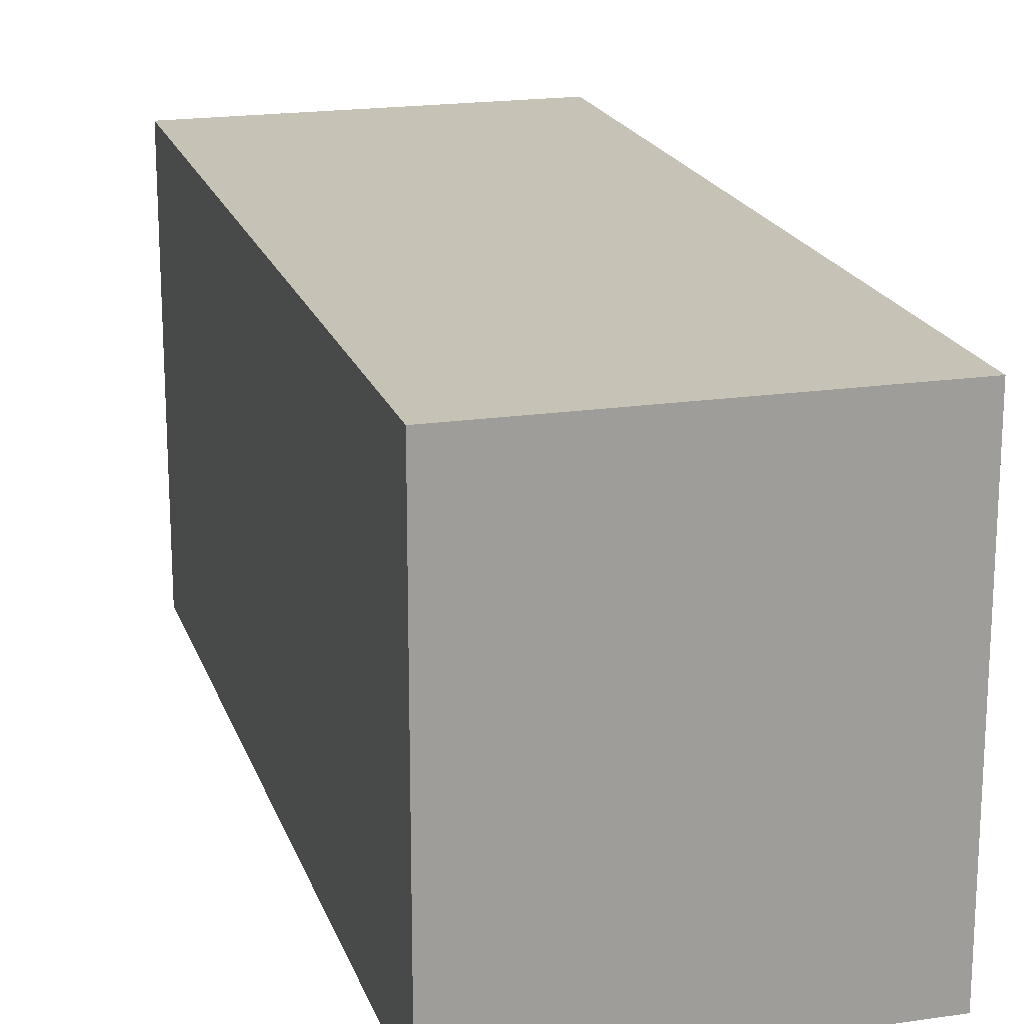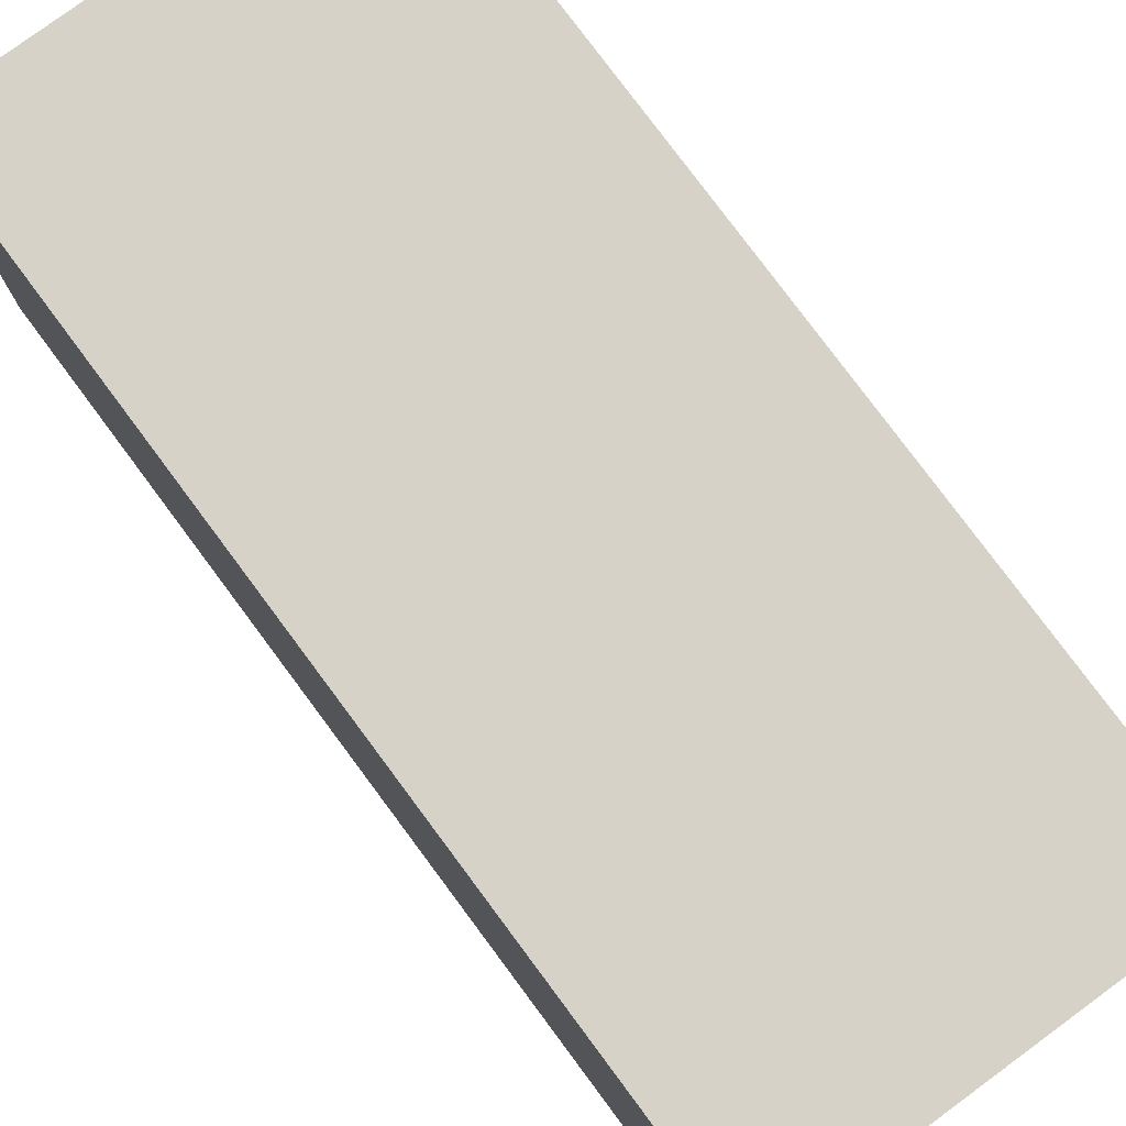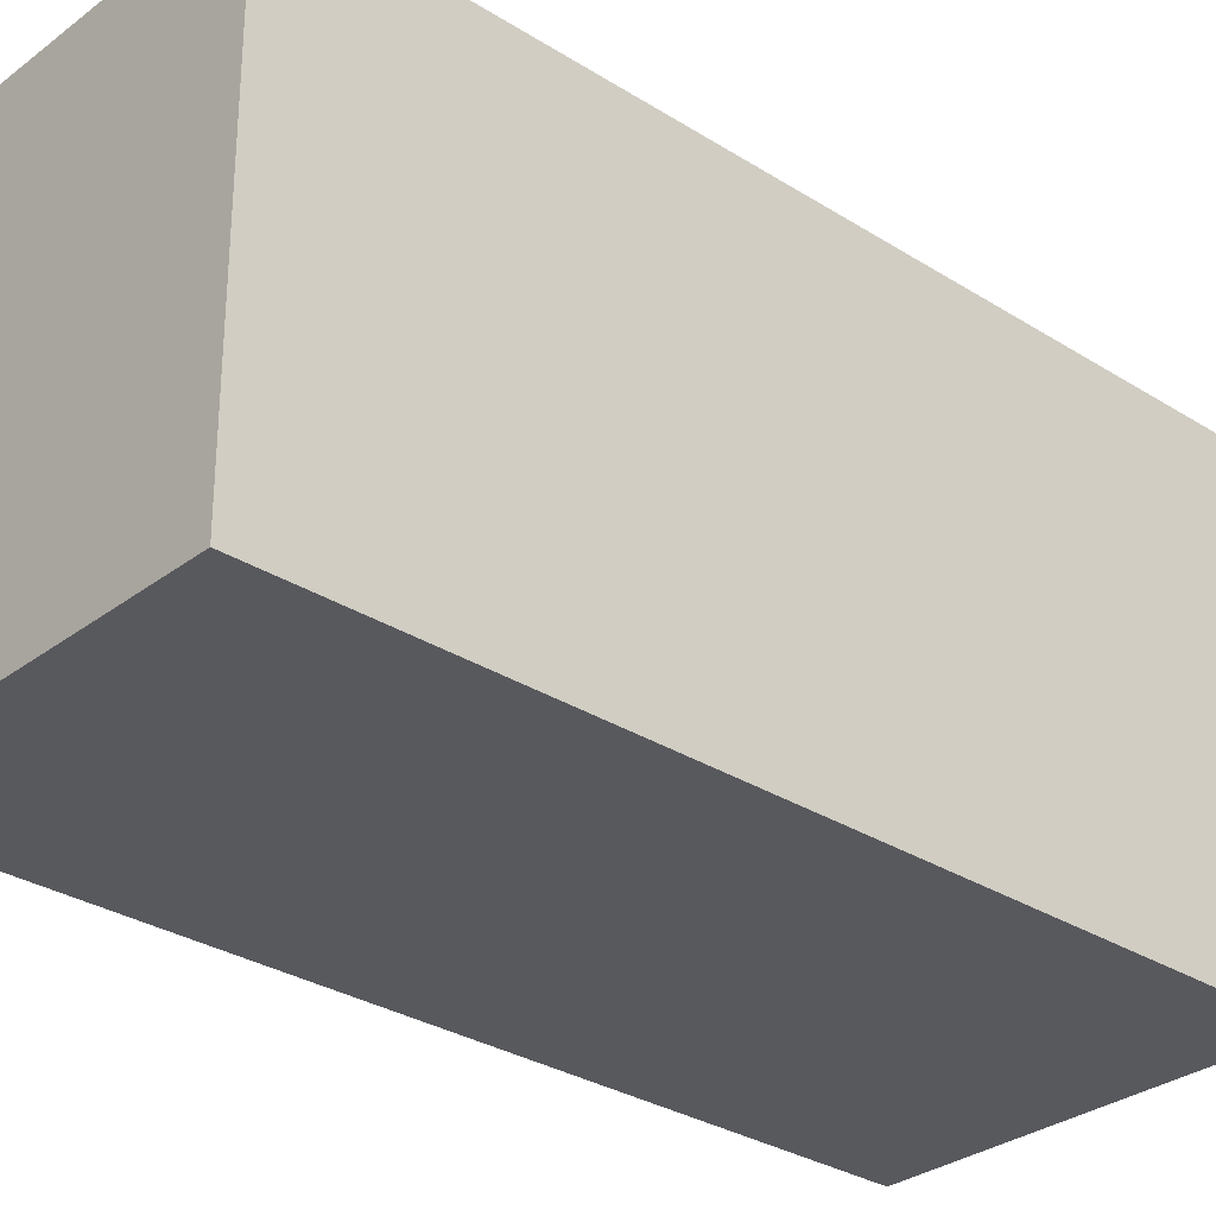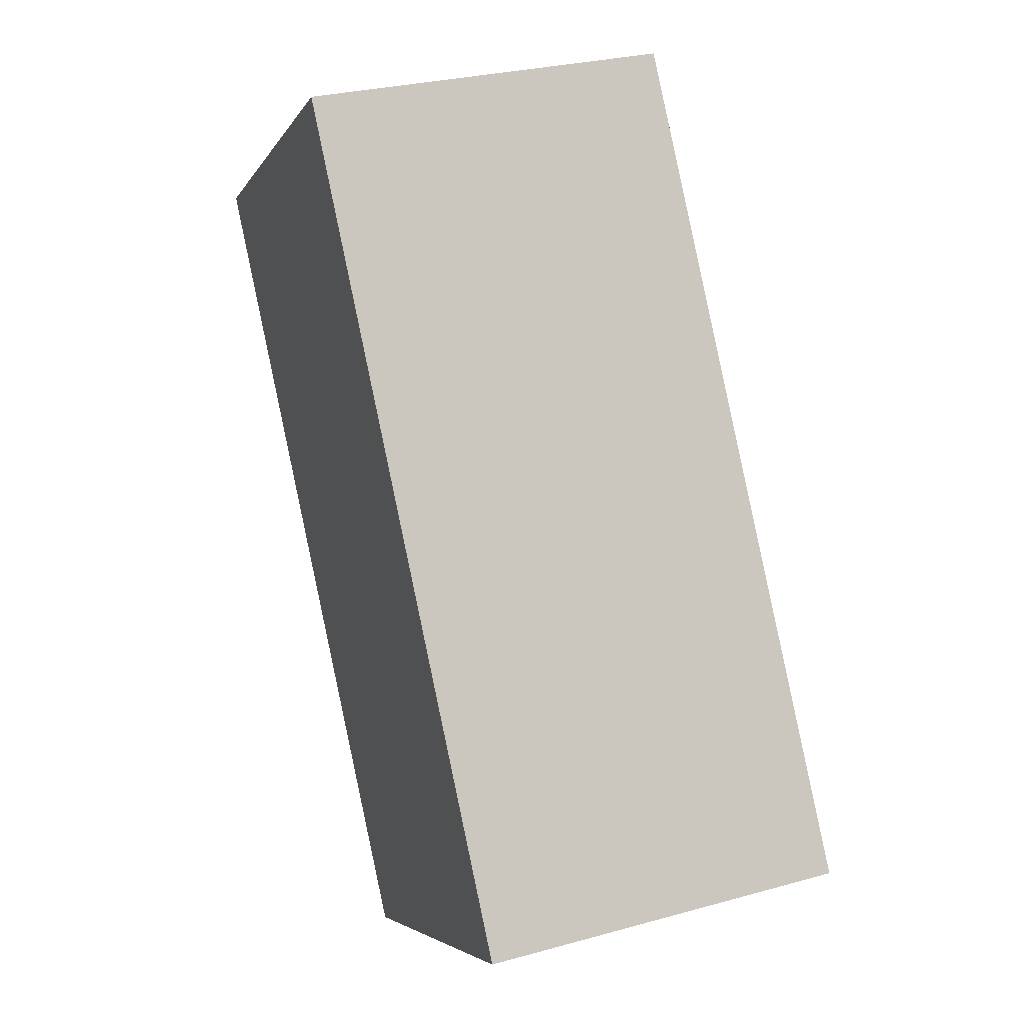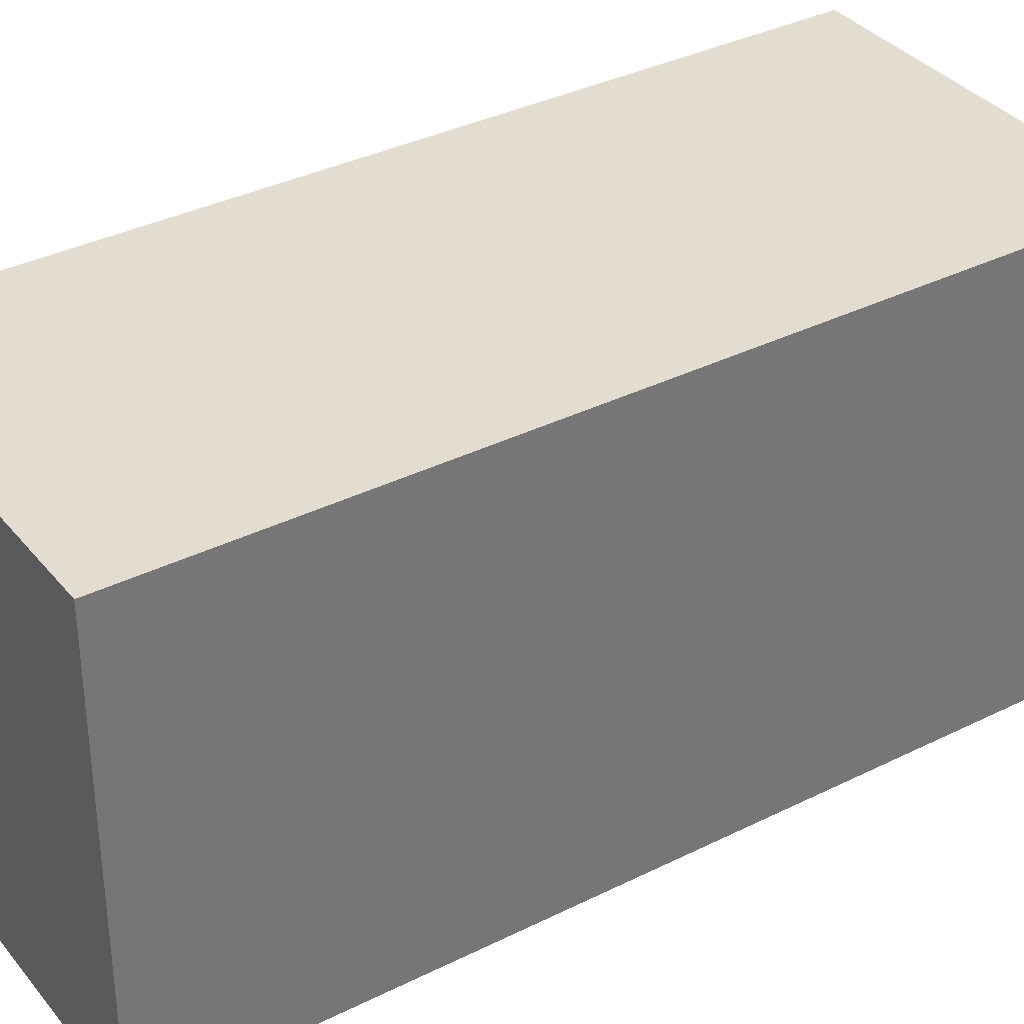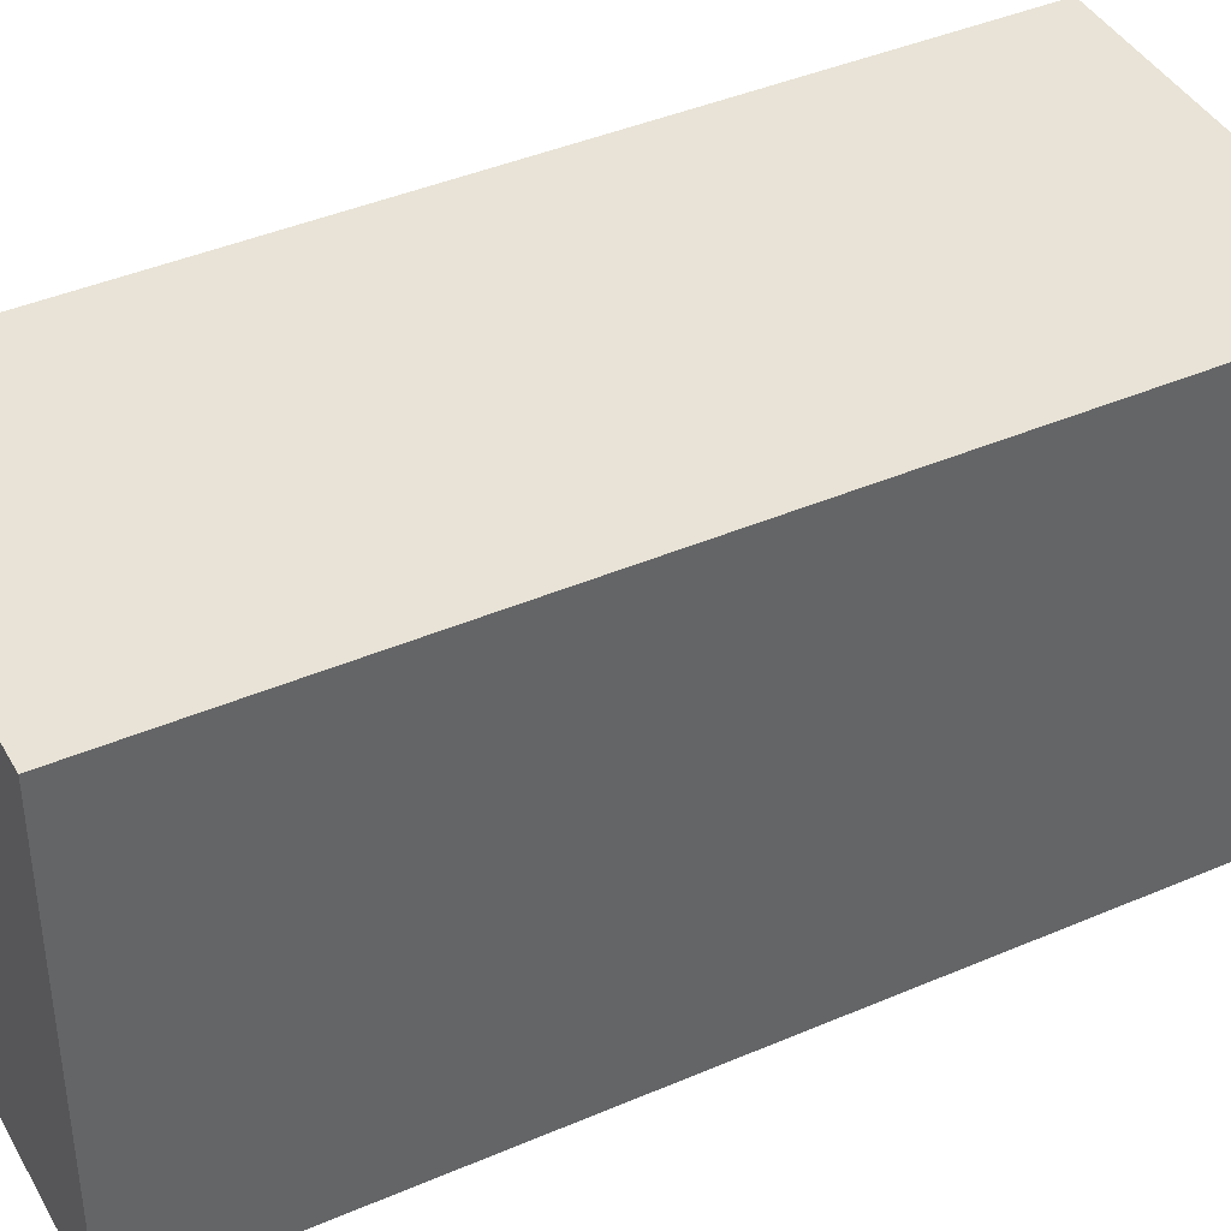
<metadata>
{"format":"obj","ext":"obj","renderer":"f3d","projection":"perspective","resolution":1024,"background":"white","views":[{"elev":19.3,"azim":176.6,"up":"+Y"},{"elev":78.6,"azim":-24.1,"up":"+Y"},{"elev":-30.2,"azim":-120.1,"up":"+Y"},{"elev":-5.0,"azim":162.5,"up":"+Z"},{"elev":35.3,"azim":68.9,"up":"+Y"},{"elev":41.4,"azim":74.9,"up":"+Y"}]}
</metadata>
<code>
v  3.335 3.969 -0.718
v  1.733 3.969 7.78
v  5.049 3.969 7.059
v  0 3.969 2.43e-16
v  5.049 -4.322e-16 7.059
v  3.335 4.396e-17 -0.718
v  0 0 0
v  1.733 -4.764e-16 7.78
g defaultobject
f 1 2 3
f 2 1 4
f 5 1 3
f 1 5 6
f 6 4 1
f 4 6 7
f 7 2 4
f 2 7 8
f 8 3 2
f 3 8 5
f 8 6 5
f 6 8 7

</code>
